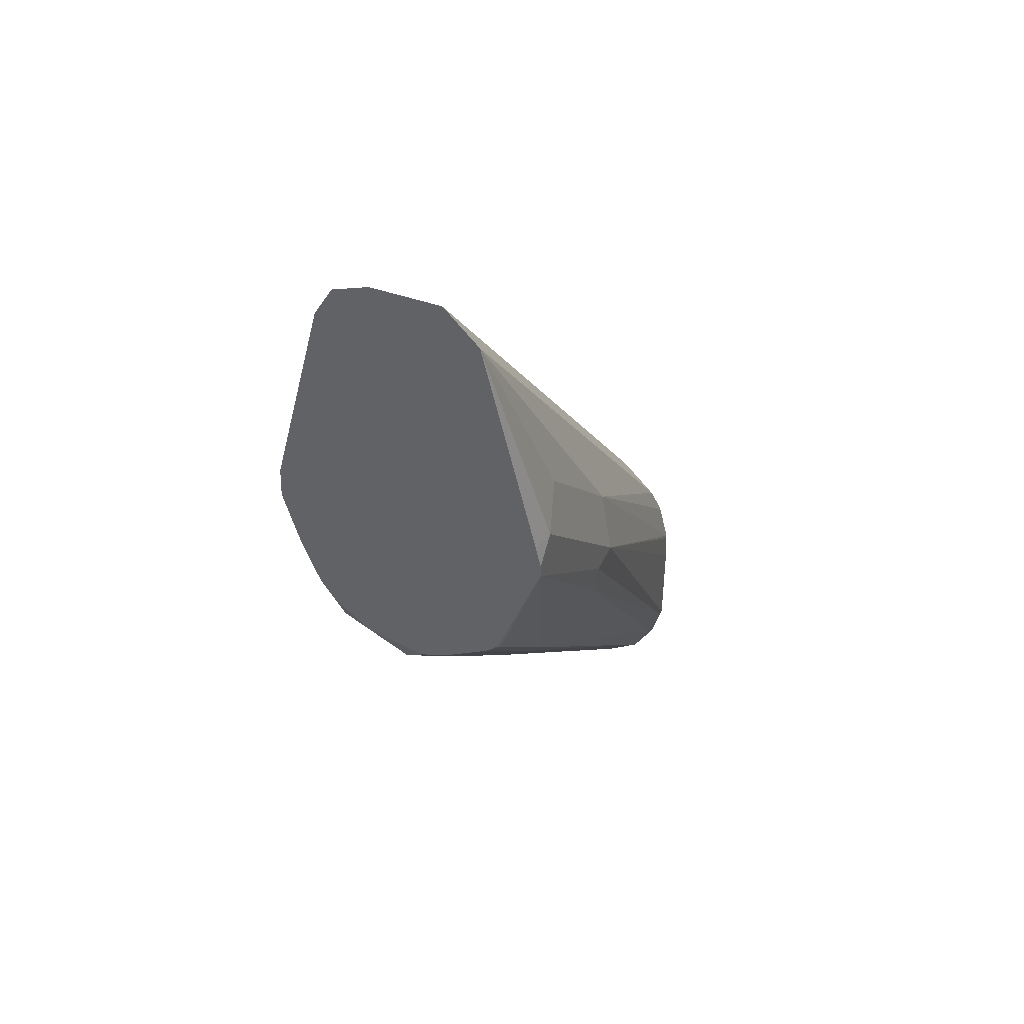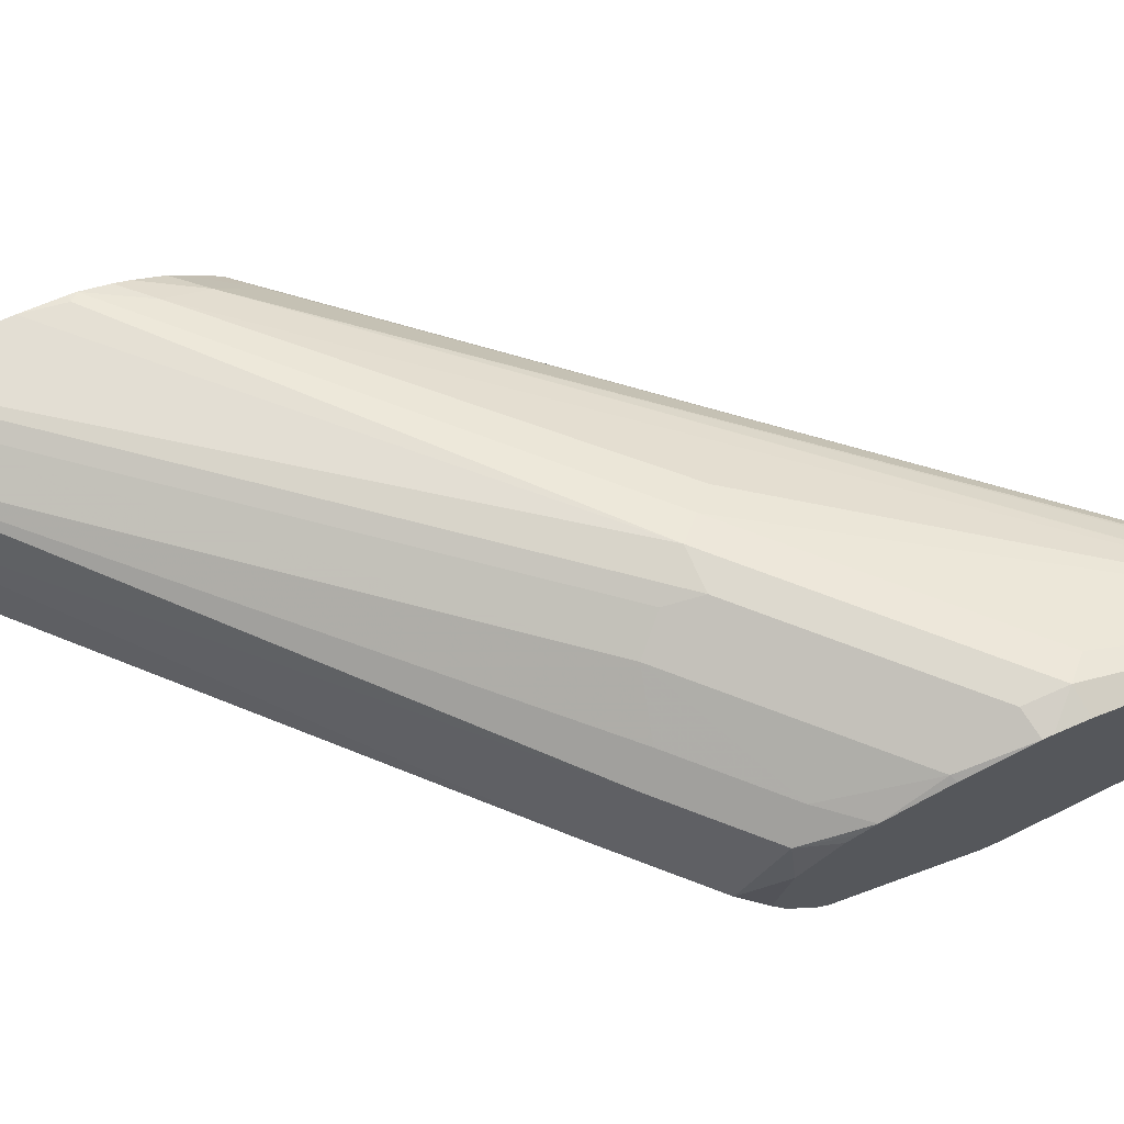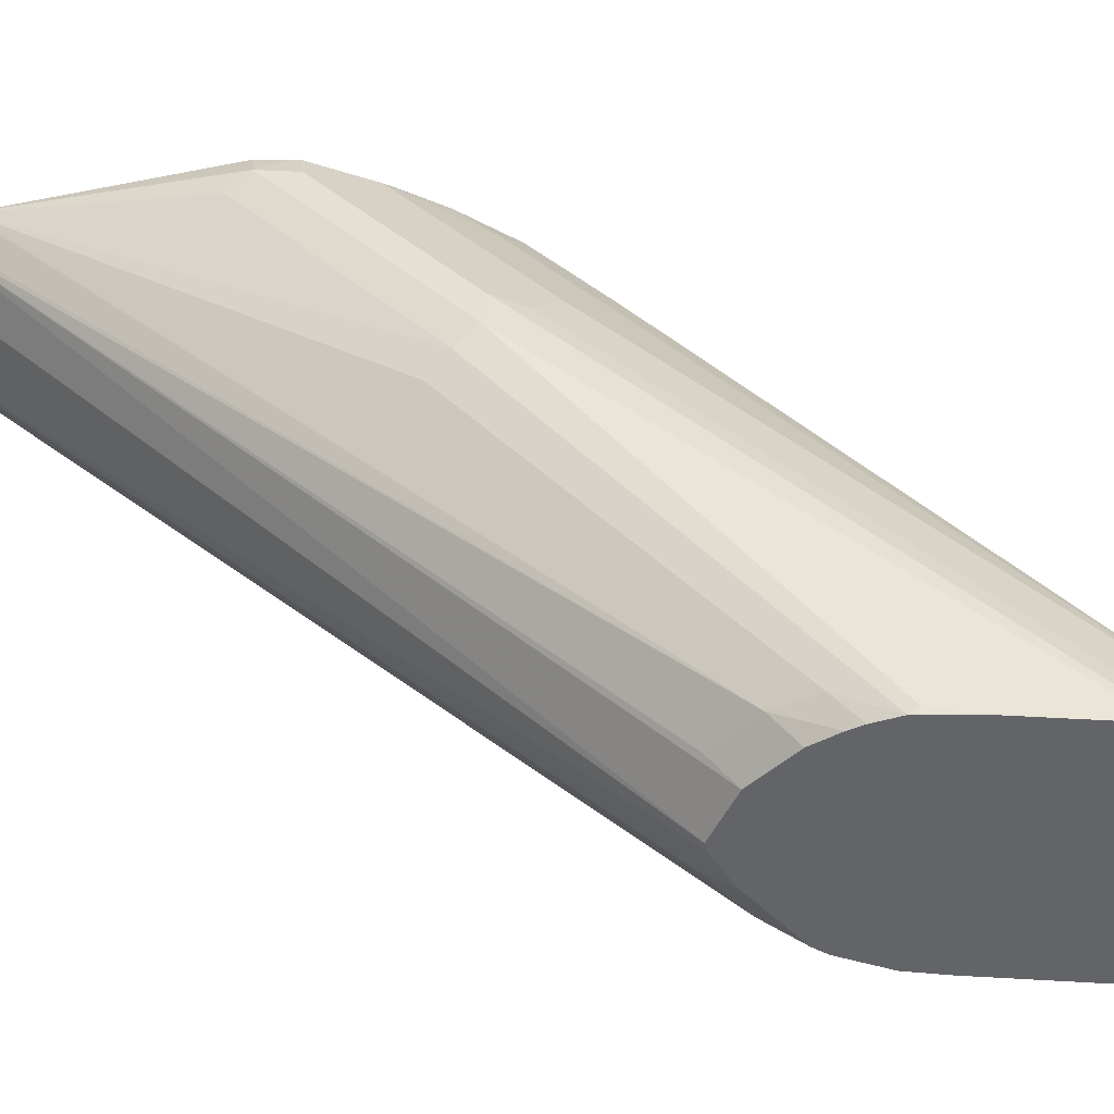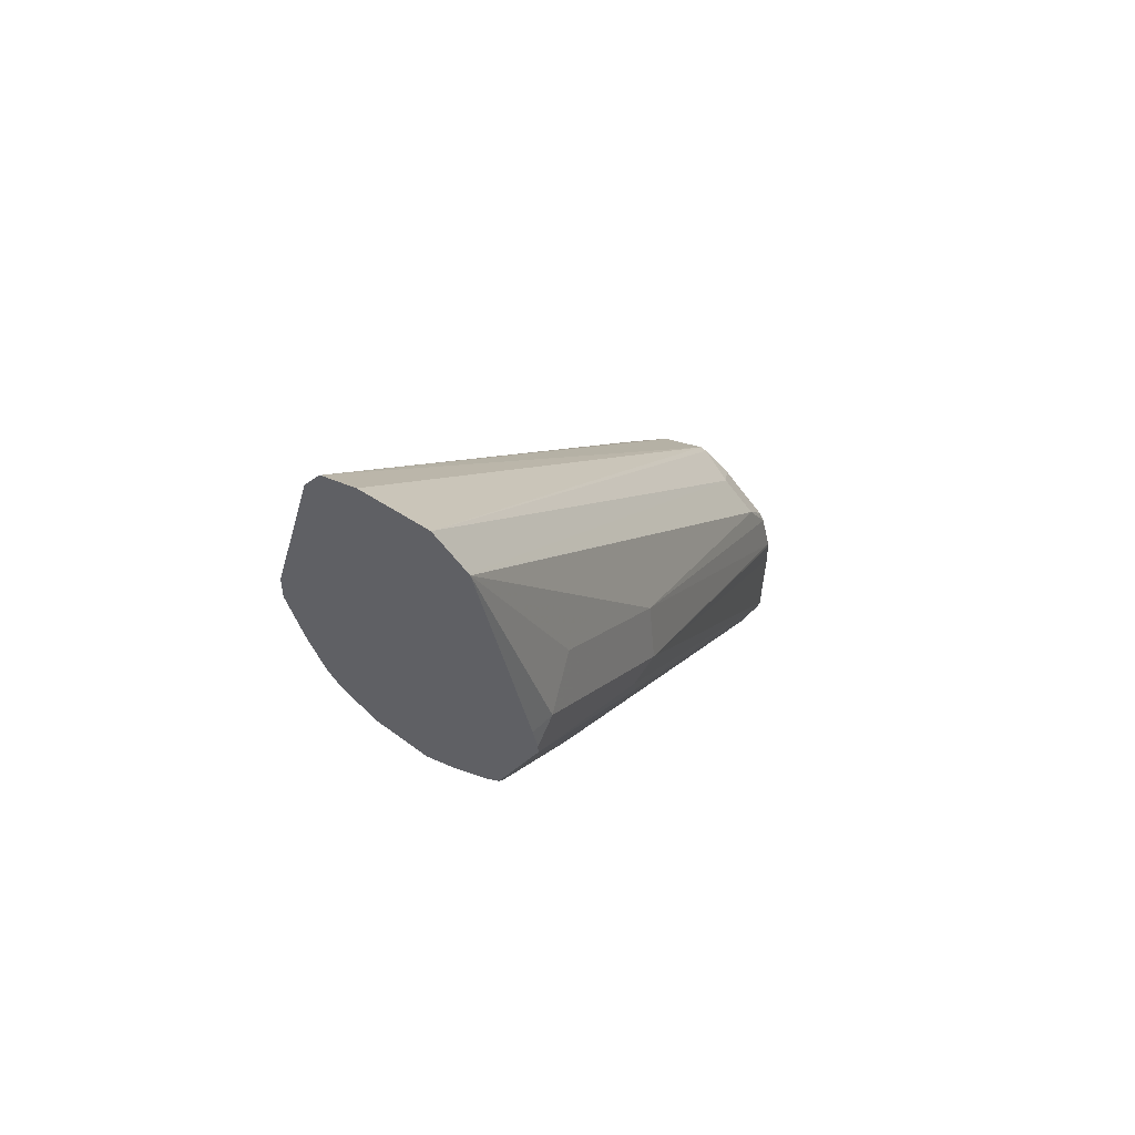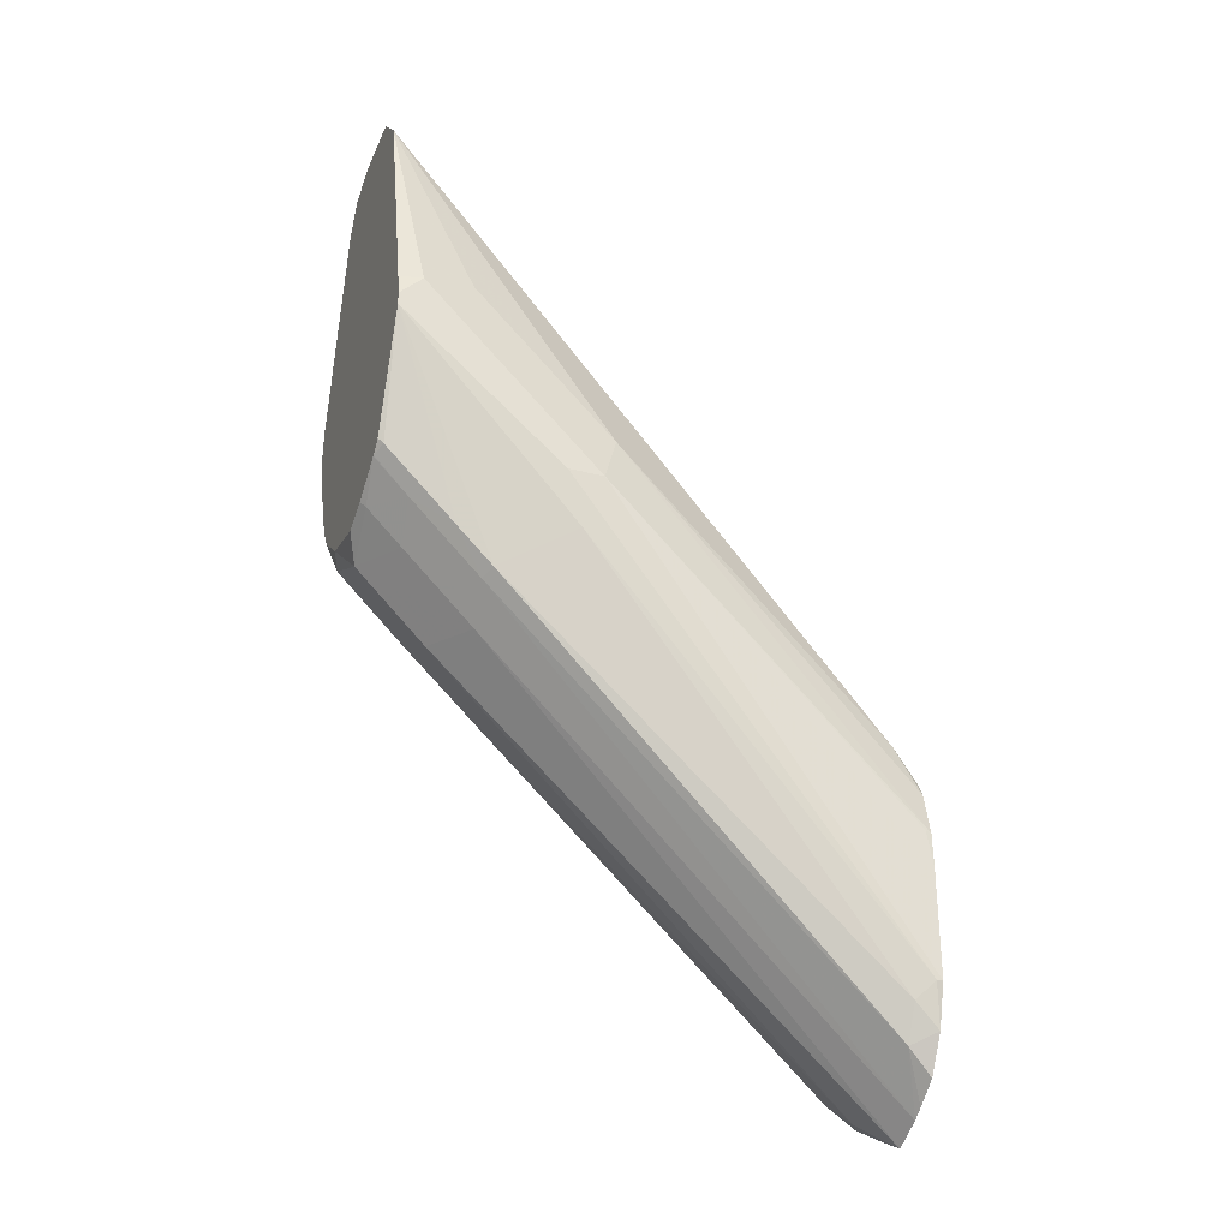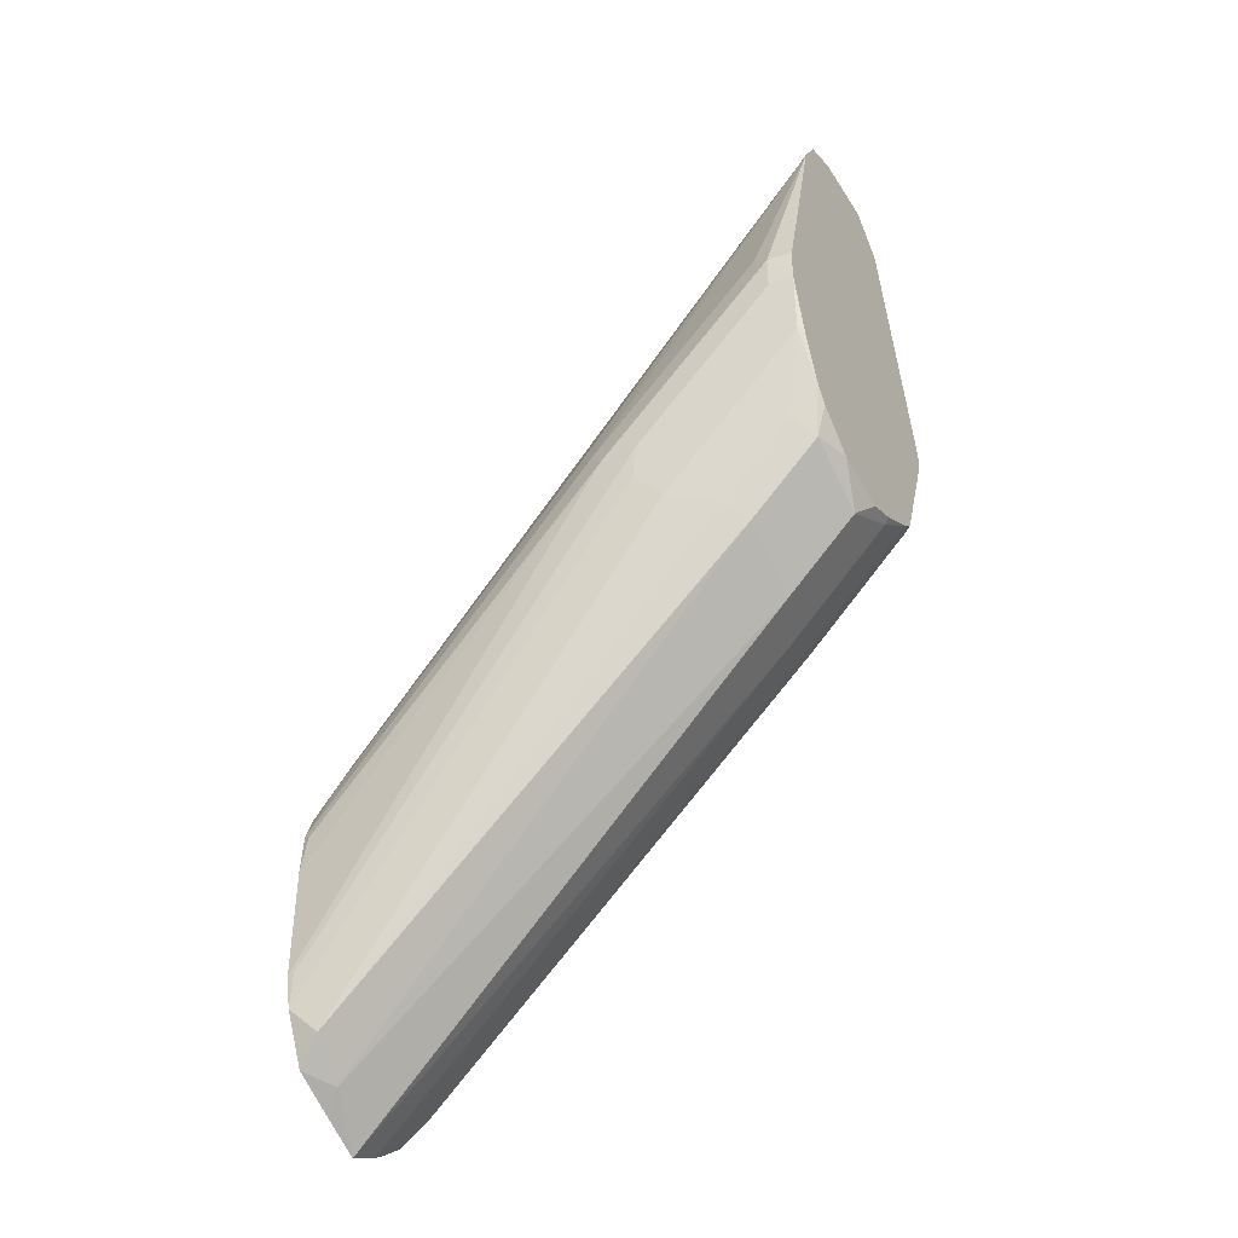
<metadata>
{"format":"obj","ext":"obj","renderer":"f3d","projection":"perspective","resolution":1024,"background":"white","views":[{"elev":43.3,"azim":113.1,"up":"+Y"},{"elev":71.8,"azim":65.9,"up":"+Z"},{"elev":38.2,"azim":-85.7,"up":"+Z"},{"elev":60.5,"azim":123.3,"up":"+Y"},{"elev":-30.6,"azim":159.6,"up":"+Y"},{"elev":-41.8,"azim":29.8,"up":"+Y"}]}
</metadata>
<code>
v -0.08827 -0.02803 -0.005002
v -0.09078 -0.02477 -0.02063
v -0.08827 -0.02227 -0.01937
v -0.08827 -0.02227 0.02224
v -0.09354 -0.03853 0.005493
v -0.1073 -0.0413 -0.02063
v -0.1045 -0.02754 -0.0385
v -0.08827 -0.01115 -0.03862
v -0.08827 -0.01151 -0.03801
v -0.09354 -0.02205 0.0385
v -0.08827 -0.007755 0.04075
v -0.1265 -0.0715 0.005493
v -0.1403 -0.07427 -0.02063
v -0.1238 -0.0413 -0.04538
v -0.08827 -0.01079 -0.03912
v -0.1376 -0.06051 -0.0385
v -0.11 -0.03853 0.0385
v -0.08827 -0.003288 0.04376
v -0.08827 0.002117 0.04735
v -0.1018 -0.01379 0.04676
v -0.1265 -0.05497 0.0385
v -0.3246 -0.253 0.022
v -0.3329 -0.2698 -0.002856
v -0.3329 -0.2626 -0.01756
v -0.08827 0.04951 -0.06602
v -0.09078 -0.008291 -0.04538
v -0.1403 -0.05774 -0.04538
v -0.08827 -0.005789 -0.04476
v -0.3218 -0.2393 -0.03713
v -0.1348 -0.04675 0.04676
v -0.08827 0.02222 0.05525
v -0.09078 0.02472 0.05776
v -0.1238 -0.008291 0.05776
v -0.1568 -0.0413 0.05776
v -0.3218 -0.2393 0.04125
v -0.3329 -0.2504 0.03586
v -0.3329 -0.2615 0.01396
v -0.3329 -0.259 -0.02301
v -0.08827 0.05523 -0.06602
v -0.1733 -0.0413 -0.06188
v -0.1651 -0.01651 -0.06602
v -0.3218 -0.2228 -0.04538
v -0.3329 -0.2504 -0.03443
v -0.3329 -0.2339 -0.04403
v -0.08827 0.02597 0.0565
v -0.08827 0.05165 0.06386
v -0.1155 0.03298 0.06602
v -0.1486 -2.702e-05 0.06602
v -0.1678 -0.03027 0.06326
v -0.3328 -0.2283 0.04676
v -0.3329 -0.2283 0.04677
v -0.09905 0.06599 -0.06602
v -0.08827 0.06599 -0.06363
v -0.3301 -0.2145 -0.04951
v -0.1816 -0.01651 -0.06602
v -0.3329 -0.2145 -0.04951
v -0.08827 0.05523 0.06386
v -0.09905 0.04951 0.06602
v -0.1651 -0.01651 0.06602
v -0.3301 -0.2145 0.04951
v -0.3329 -0.2145 0.04951
v -0.1155 0.04951 -0.06602
v -0.1238 0.07426 -0.05776
v -0.08827 0.17 -0.03801
v -0.1898 0.008237 -0.05776
v -0.3329 -0.165 -0.04951
v -0.3301 -0.1485 -0.04951
v -0.3329 -0.1491 -0.04893
v -0.08827 0.06733 0.06332
v -0.09905 0.06599 0.06602
v -0.1816 -0.01651 0.06602
v -0.3329 -0.165 0.04951
v -0.1568 0.04125 -0.05776
v -0.08827 0.1708 -0.03727
v -0.3218 -0.1073 -0.04125
v -0.3329 -0.1292 -0.04396
v -0.08827 0.165 0.03801
v -0.1073 0.07426 0.06188
v -0.1155 0.04951 0.06602
v -0.1733 0.008237 0.06188
v -0.1898 -0.008291 0.06188
v -0.3329 -0.1456 0.04808
v -0.3301 -0.1485 0.04951
v -0.3329 -0.1485 0.04844
v -0.08827 0.1866 -0.02151
v -0.3218 -0.09075 -0.02475
v -0.3329 -0.1238 -0.04125
v -0.3329 -0.1184 -0.03586
v -0.08827 0.1657 0.03764
v -0.3218 -0.1073 0.03713
v -0.3218 -0.1238 0.04538
v -0.1981 -2.702e-05 0.05569
v -0.3329 -0.1349 0.04403
v -0.08827 0.1866 0.01149
v -0.3329 -0.09298 -0.006023
v -0.3329 -0.09218 -0.002856
v -0.3329 -0.1019 -0.01936
v -0.08827 0.1783 0.03013
v -0.3218 -0.09075 0.02063
v -0.3329 -0.1184 0.03443
v -0.3329 -0.1292 0.04118
v -0.08827 0.1802 0.02883
v -0.3329 -0.1019 0.01793
v -0.3329 -0.1126 0.02872
f 46 58 47
f 49 51 50
f 49 59 51
f 46 70 58
f 47 59 48
f 47 70 79
f 47 79 71
f 47 58 70
f 51 59 60
f 47 71 59
f 51 60 61
f 55 67 68
f 52 63 64
f 52 64 53
f 55 65 73
f 55 73 62
f 55 56 66
f 55 66 67
f 55 68 65
f 57 69 70
f 46 57 70
f 59 71 61
f 52 62 63
f 44 56 54
f 29 43 44
f 41 56 55
f 59 61 60
f 27 29 42
f 27 42 40
f 29 38 43
f 29 44 42
f 30 34 35
f 31 45 32
f 32 45 46
f 32 46 47
f 32 47 48
f 42 44 54
f 32 48 33
f 34 48 59
f 34 59 49
f 34 49 50
f 34 50 35
f 35 50 51
f 35 51 36
f 39 52 53
f 40 42 54
f 40 54 41
f 41 54 56
f 33 48 34
f 61 71 72
f 90 98 102
f 63 73 64
f 78 80 79
f 81 92 82
f 82 91 93
f 82 84 83
f 82 92 91
f 85 86 95
f 85 95 96
f 85 96 94
f 86 88 97
f 86 97 95
f 77 80 78
f 89 98 90
f 99 102 103
f 90 100 101
f 90 101 91
f 90 102 99
f 91 101 93
f 94 96 102
f 96 103 102
f 99 103 104
f 99 104 100
f 25 52 39
f 90 99 100
f 62 73 63
f 77 81 80
f 77 91 92
f 64 73 65
f 64 65 75
f 64 75 74
f 65 68 76
f 65 76 75
f 66 68 67
f 69 77 70
f 70 78 79
f 70 77 78
f 71 79 80
f 77 92 81
f 71 80 81
f 71 82 83
f 71 83 72
f 72 83 84
f 74 75 86
f 74 86 85
f 75 76 87
f 75 87 88
f 75 88 86
f 77 89 90
f 77 90 91
f 71 81 82
f 25 62 52
f 1 64 74
f 25 41 55
f 2 5 6
f 2 6 7
f 2 7 8
f 2 8 9
f 2 9 3
f 4 10 5
f 4 11 10
f 5 10 17
f 5 17 12
f 5 12 13
f 5 13 6
f 6 13 7
f 7 14 15
f 7 15 8
f 7 13 16
f 7 16 14
f 10 11 18
f 10 18 19
f 10 19 20
f 10 20 17
f 12 21 22
f 1 5 2
f 1 4 5
f 1 11 4
f 1 18 11
f 25 55 62
f 1 2 3
f 1 3 9
f 1 9 8
f 1 8 15
f 1 15 28
f 1 28 25
f 1 25 39
f 1 39 53
f 1 53 64
f 12 22 23
f 1 74 85
f 1 94 102
f 1 102 98
f 1 98 89
f 1 89 77
f 1 69 57
f 1 57 46
f 1 46 45
f 1 45 31
f 1 31 19
f 1 19 18
f 1 85 94
f 12 23 13
f 1 77 69
f 13 23 24
f 23 82 93
f 23 93 101
f 23 101 100
f 23 100 104
f 23 104 103
f 23 103 96
f 23 96 95
f 23 95 97
f 23 97 88
f 23 88 87
f 23 84 82
f 23 87 76
f 23 68 66
f 23 56 44
f 23 44 43
f 23 43 38
f 23 38 24
f 24 38 29
f 25 28 26
f 25 27 40
f 12 17 21
f 25 40 41
f 23 76 68
f 23 72 84
f 23 66 56
f 23 51 61
f 13 24 16
f 14 25 26
f 23 61 72
f 14 26 15
f 14 16 27
f 14 27 25
f 16 24 29
f 16 29 27
f 17 20 30
f 17 30 21
f 19 31 32
f 15 26 28
f 20 32 33
f 20 33 34
f 20 34 30
f 21 30 35
f 23 36 51
f 21 35 22
f 22 35 36
f 22 36 37
f 23 37 36
f 19 32 20
f 22 37 23

</code>
